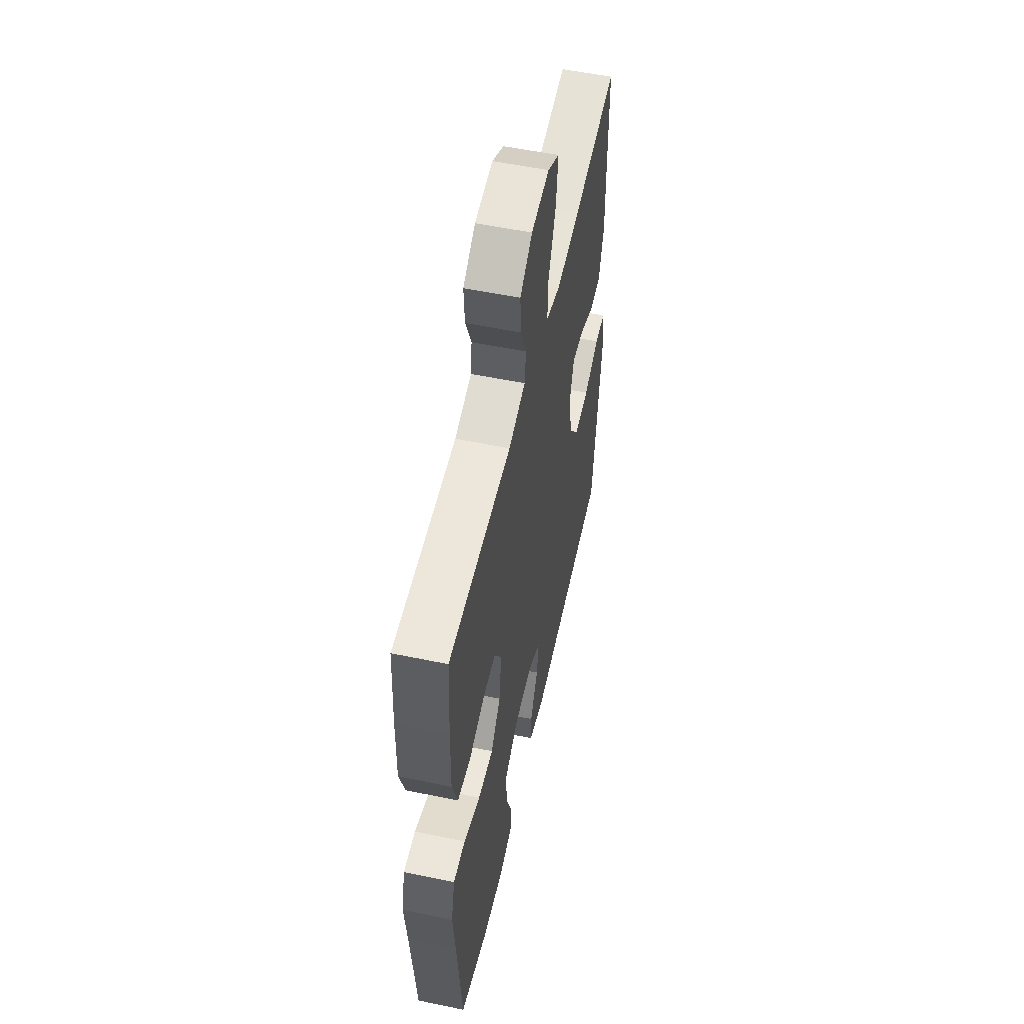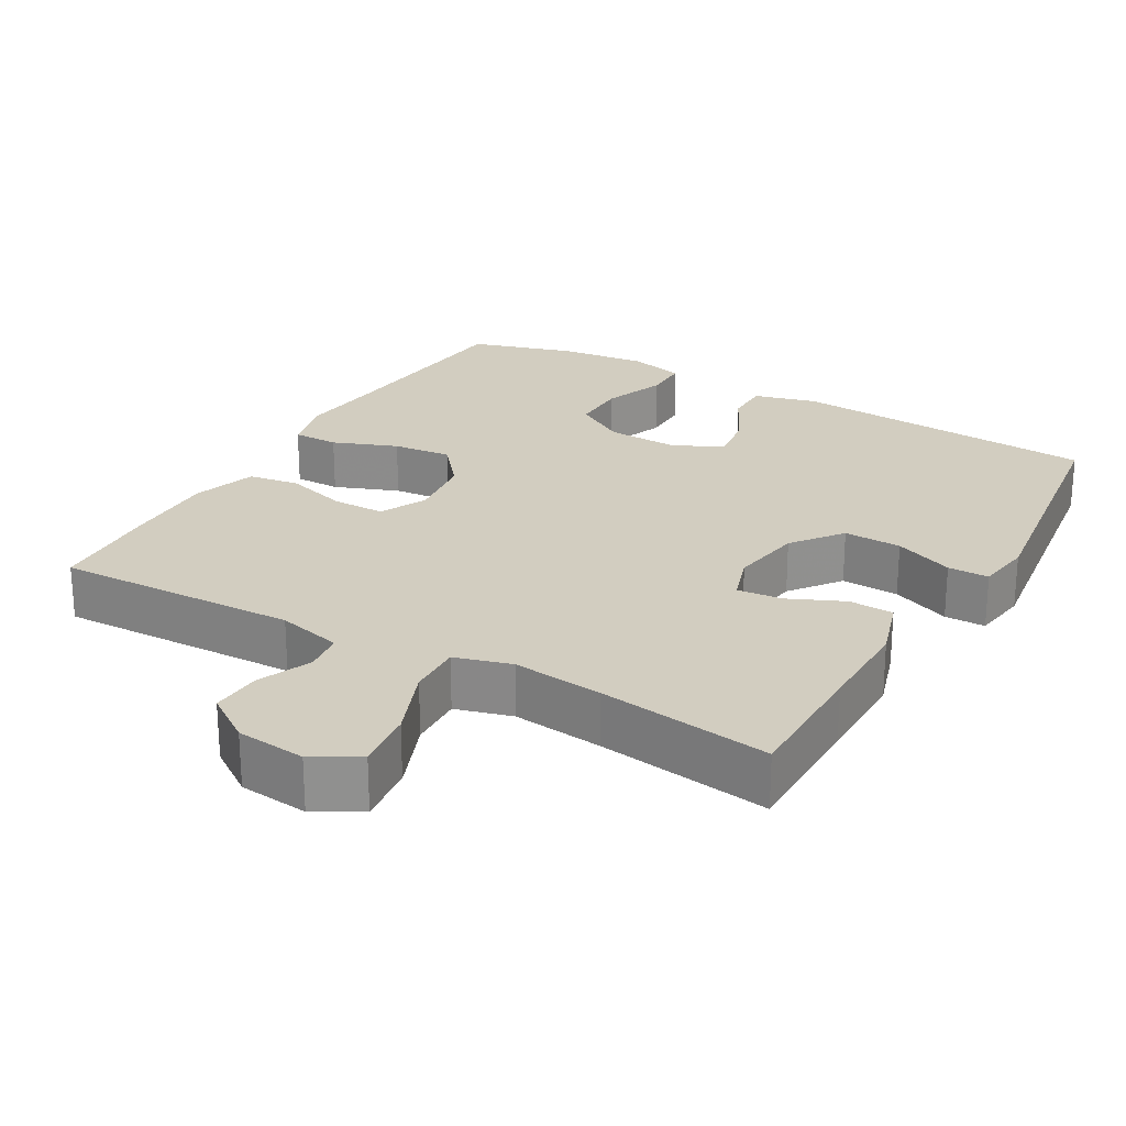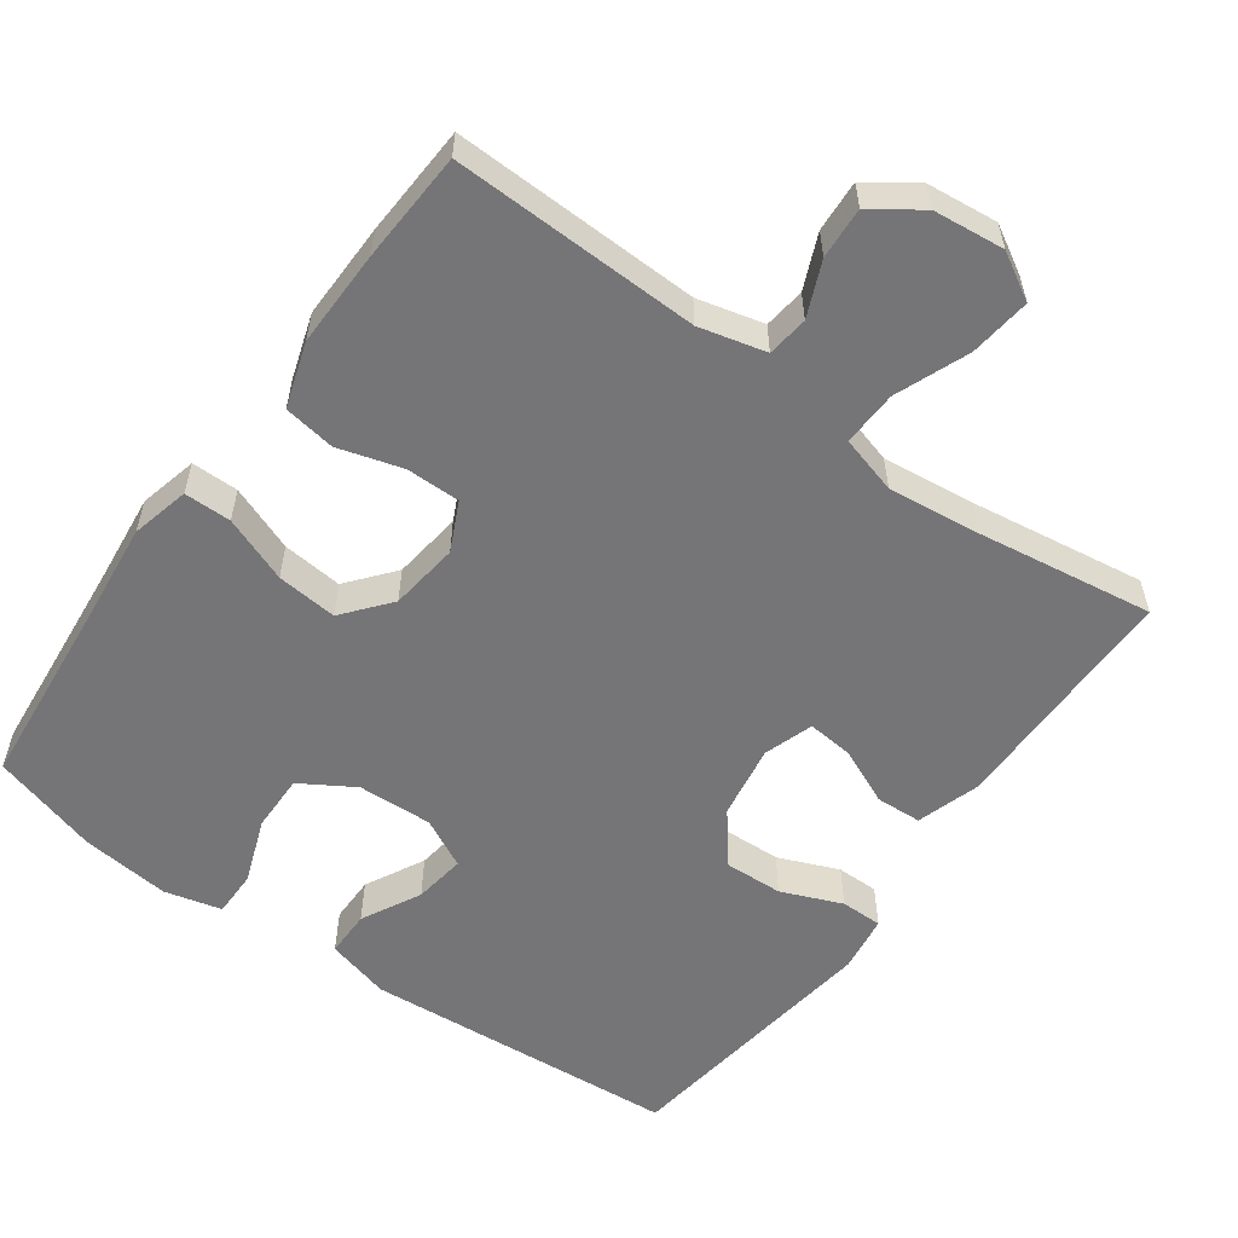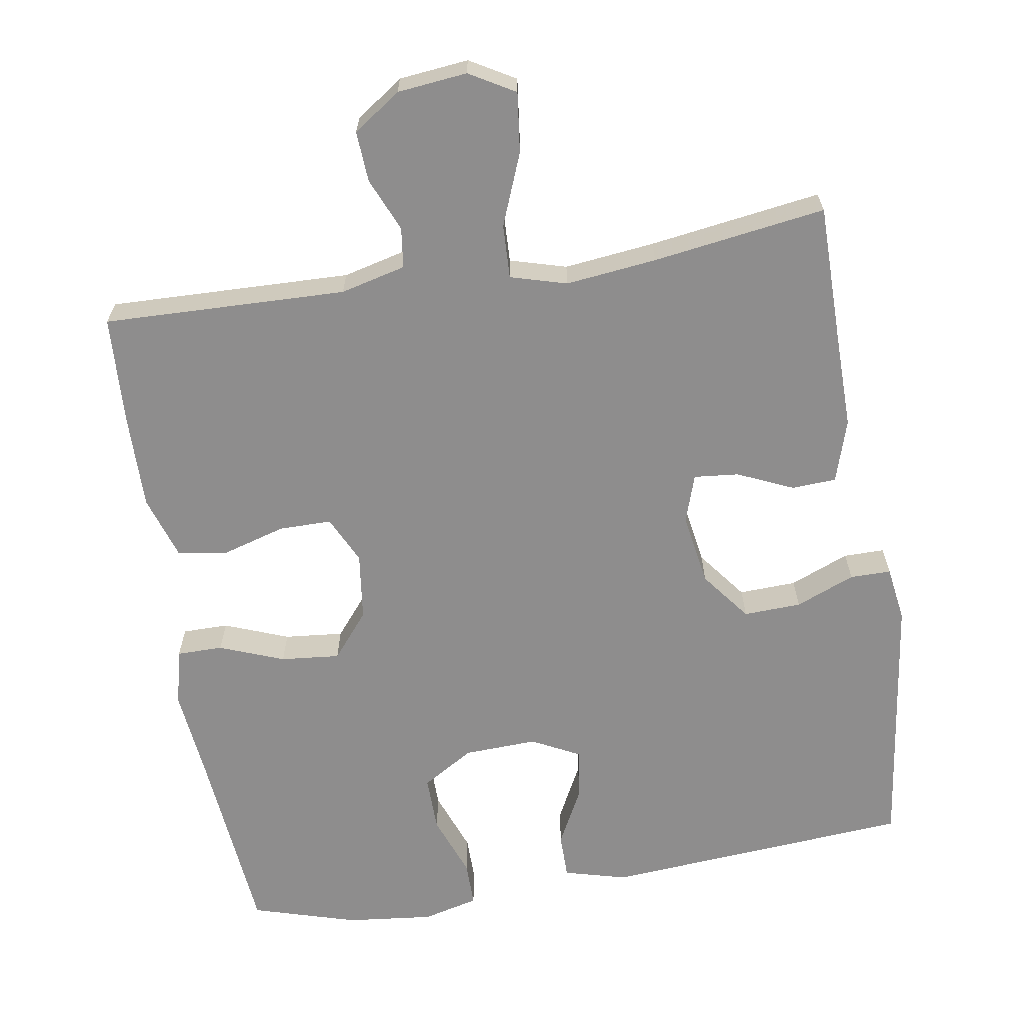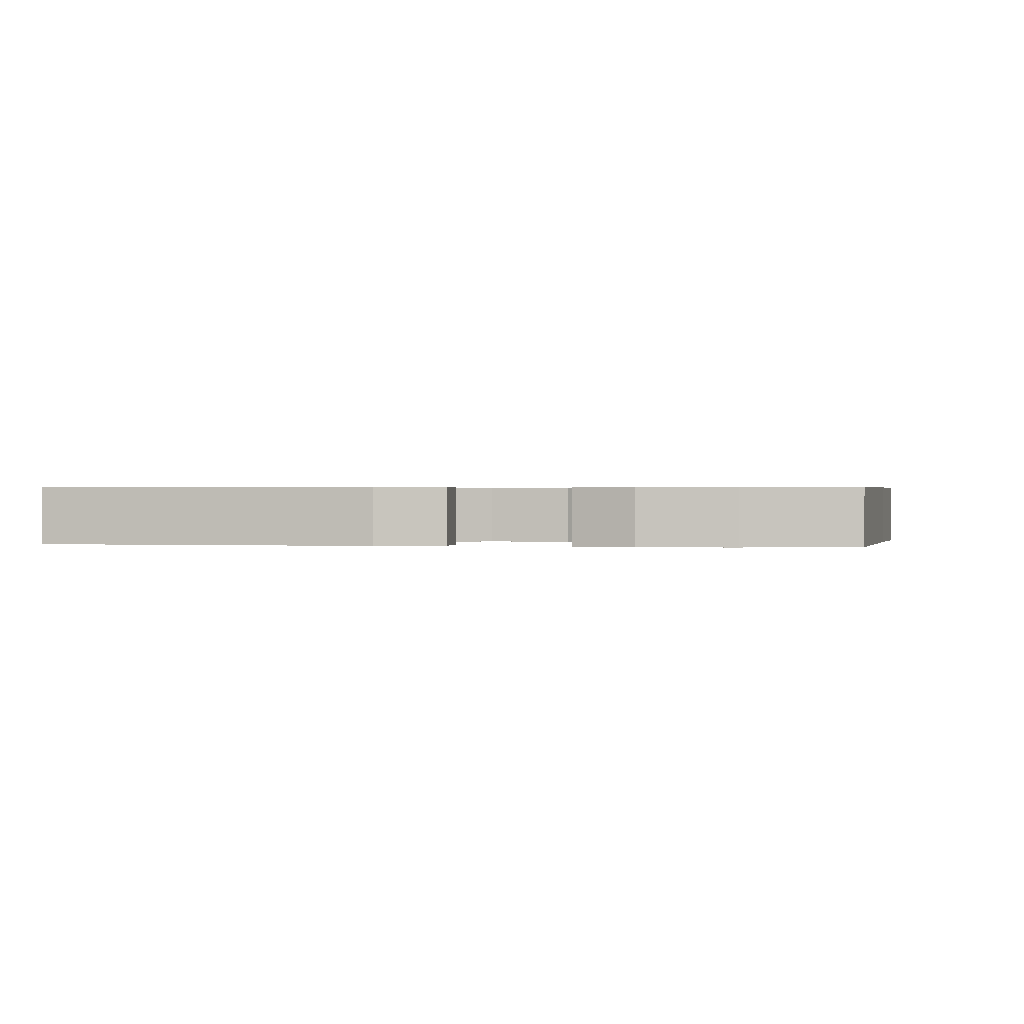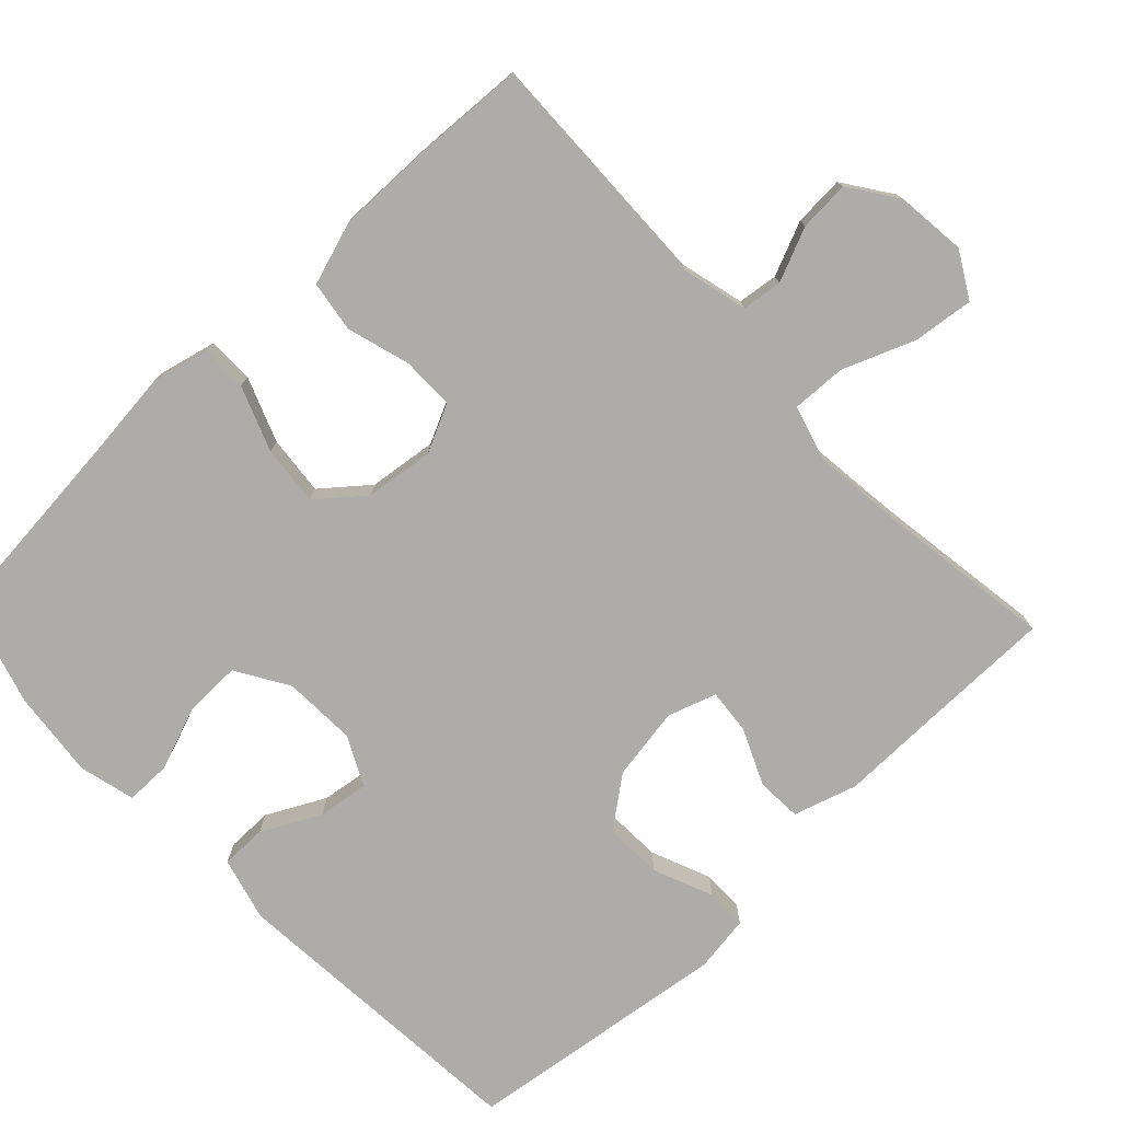
<metadata>
{"format":"obj","ext":"obj","renderer":"f3d","projection":"perspective","resolution":1024,"background":"white","views":[{"elev":54.5,"azim":-77.6,"up":"+Z"},{"elev":24.4,"azim":29.9,"up":"+Y"},{"elev":-56.6,"azim":-35.7,"up":"+Y"},{"elev":-64.7,"azim":9.3,"up":"+Y"},{"elev":0.5,"azim":-171.5,"up":"+Y"},{"elev":-76.7,"azim":-46.4,"up":"+Y"}]}
</metadata>
<code>
v -0.5 0.07 -0.5
v -0.525 0.07 -0.23
v -0.538 0.07 -0.108
v -0.519 0.07 -0.03
v -0.456 0.07 -0.03
v -0.368 0.07 -0.064
v -0.287 0.07 -0.072
v -0.236 0.07 -0.01
v -0.224 0.07 0.083
v -0.255 0.07 0.148
v -0.327 0.07 0.148
v -0.413 0.07 0.123
v -0.482 0.07 0.134
v -0.51 0.07 0.221
v -0.508 0.07 0.351
v -0.5 0.07 0.5
v -0.168 0.07 0.49
v -0.079 0.07 0.512
v -0.072 0.07 0.567
v -0.103 0.07 0.64
v -0.107 0.07 0.709
v -0.042 0.07 0.754
v 0.053 0.07 0.764
v 0.115 0.07 0.728
v 0.105 0.07 0.646
v 0.066 0.07 0.548
v 0.063 0.07 0.474
v 0.14 0.07 0.452
v 0.264 0.07 0.466
v 0.5 0.07 0.5
v 0.5 0.07 0.315
v 0.501 0.07 0.182
v 0.474 0.07 0.096
v 0.413 0.07 0.093
v 0.337 0.07 0.127
v 0.276 0.07 0.133
v 0.254 0.07 0.067
v 0.27 0.07 -0.032
v 0.322 0.07 -0.1
v 0.401 0.07 -0.097
v 0.482 0.07 -0.064
v 0.538 0.07 -0.064
v 0.549 0.07 -0.14
v 0.5 0.07 -0.5
v 0.078 0.07 -0.532
v -0.008 0.07 -0.509
v -0.008 0.07 -0.447
v 0.033 0.07 -0.368
v 0.043 0.07 -0.299
v -0.023 0.07 -0.265
v -0.123 0.07 -0.269
v -0.194 0.07 -0.312
v -0.193 0.07 -0.389
v -0.161 0.07 -0.475
v -0.161 0.07 -0.537
v -0.237 0.07 -0.556
v -0.356 0.07 -0.543
v -0.5 0 -0.5
v -0.525 0 -0.23
v -0.538 0 -0.108
v -0.519 0 -0.03
v -0.456 0 -0.03
v -0.368 0 -0.064
v -0.287 0 -0.072
v -0.236 0 -0.01
v -0.224 0 0.083
v -0.255 0 0.148
v -0.327 0 0.148
v -0.413 0 0.123
v -0.482 0 0.134
v -0.51 0 0.221
v -0.508 0 0.351
v -0.5 0 0.5
v -0.168 0 0.49
v -0.079 0 0.512
v -0.072 0 0.567
v -0.103 0 0.64
v -0.107 0 0.709
v -0.042 0 0.754
v 0.053 0 0.764
v 0.115 0 0.728
v 0.105 0 0.646
v 0.066 0 0.548
v 0.063 0 0.474
v 0.14 0 0.452
v 0.264 0 0.466
v 0.5 0 0.5
v 0.5 0 0.315
v 0.501 0 0.182
v 0.474 0 0.096
v 0.413 0 0.093
v 0.337 0 0.127
v 0.276 0 0.133
v 0.254 0 0.067
v 0.27 0 -0.032
v 0.322 0 -0.1
v 0.401 0 -0.097
v 0.482 0 -0.064
v 0.538 0 -0.064
v 0.549 0 -0.14
v 0.5 0 -0.5
v 0.078 0 -0.532
v -0.008 0 -0.509
v -0.008 0 -0.447
v 0.033 0 -0.368
v 0.043 0 -0.299
v -0.023 0 -0.265
v -0.123 0 -0.269
v -0.194 0 -0.312
v -0.193 0 -0.389
v -0.161 0 -0.475
v -0.161 0 -0.537
v -0.237 0 -0.556
v -0.356 0 -0.543
f 56 57 1 2
f 53 54 55 56
f 52 53 56 2
f 51 52 2 3
f 50 51 3 4
f 45 46 47 48
f 45 48 49
f 44 45 49
f 43 44 49 50
f 40 41 42 43
f 39 40 43 50
f 32 33 34 35
f 31 32 35 36
f 29 30 31 36
f 28 29 36 37
f 23 24 25 26
f 23 26 27
f 22 23 27
f 19 20 21 22
f 18 19 22 27
f 17 18 27 28
f 11 12 13 14
f 10 11 14 15
f 50 4 5 6
f 50 6 7
f 38 39 50 7
f 37 38 7 8
f 28 37 8 9
f 17 28 9 10
f 10 15 16 17
f 59 58 114 113
f 113 112 111 110
f 59 113 110 109
f 60 59 109 108
f 61 60 108 107
f 105 104 103 102
f 106 105 102
f 106 102 101
f 107 106 101 100
f 100 99 98 97
f 107 100 97 96
f 92 91 90 89
f 93 92 89 88
f 93 88 87 86
f 94 93 86 85
f 83 82 81 80
f 84 83 80
f 84 80 79
f 79 78 77 76
f 84 79 76 75
f 85 84 75 74
f 71 70 69 68
f 72 71 68 67
f 63 62 61 107
f 64 63 107
f 64 107 96 95
f 65 64 95 94
f 66 65 94 85
f 67 66 85 74
f 74 73 72 67
f 1 58 59 2
f 2 59 60 3
f 3 60 61 4
f 4 61 62 5
f 5 62 63 6
f 6 63 64 7
f 7 64 65 8
f 8 65 66 9
f 9 66 67 10
f 10 67 68 11
f 11 68 69 12
f 12 69 70 13
f 13 70 71 14
f 14 71 72 15
f 15 72 73 16
f 16 73 74 17
f 17 74 75 18
f 18 75 76 19
f 19 76 77 20
f 20 77 78 21
f 21 78 79 22
f 22 79 80 23
f 23 80 81 24
f 24 81 82 25
f 25 82 83 26
f 26 83 84 27
f 27 84 85 28
f 28 85 86 29
f 29 86 87 30
f 30 87 88 31
f 31 88 89 32
f 32 89 90 33
f 33 90 91 34
f 34 91 92 35
f 35 92 93 36
f 36 93 94 37
f 37 94 95 38
f 38 95 96 39
f 39 96 97 40
f 40 97 98 41
f 41 98 99 42
f 42 99 100 43
f 43 100 101 44
f 44 101 102 45
f 45 102 103 46
f 46 103 104 47
f 47 104 105 48
f 48 105 106 49
f 49 106 107 50
f 50 107 108 51
f 51 108 109 52
f 52 109 110 53
f 53 110 111 54
f 54 111 112 55
f 55 112 113 56
f 56 113 114 57
f 57 114 58 1

</code>
